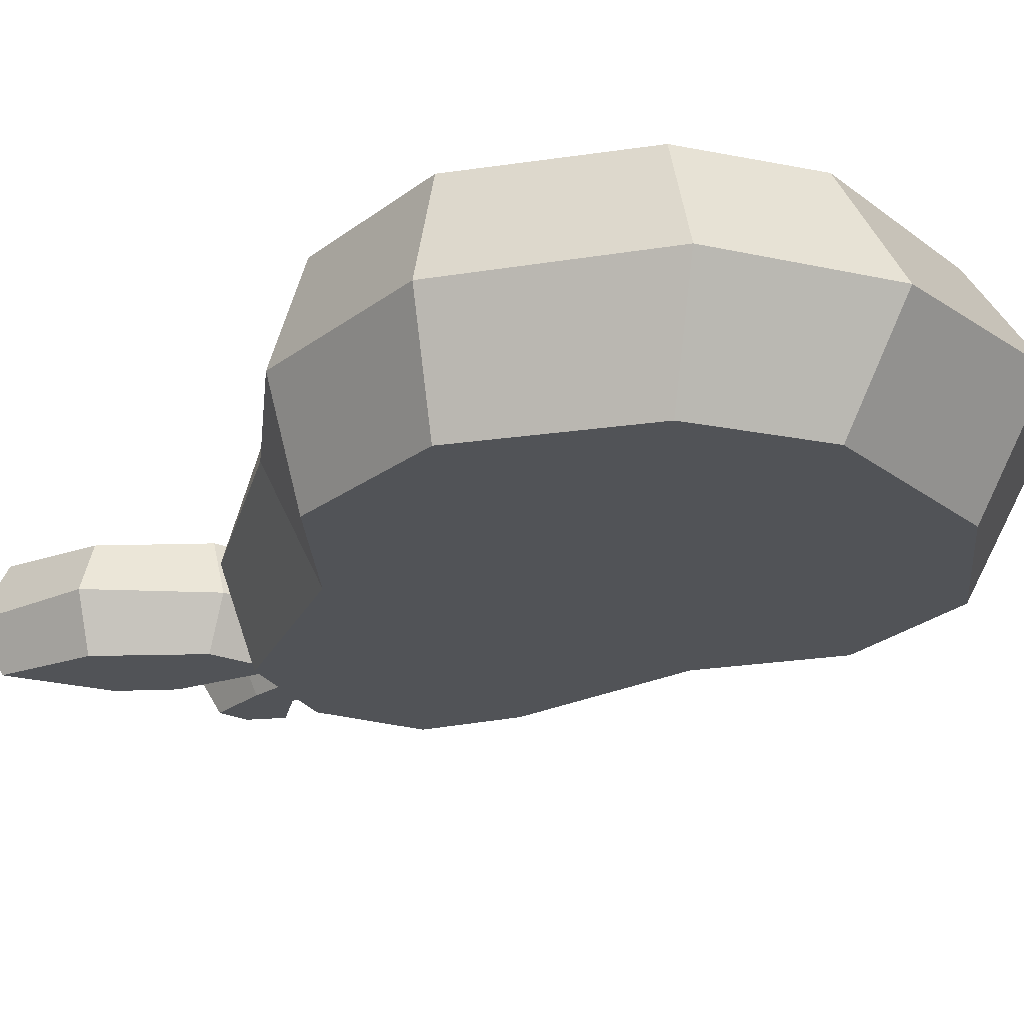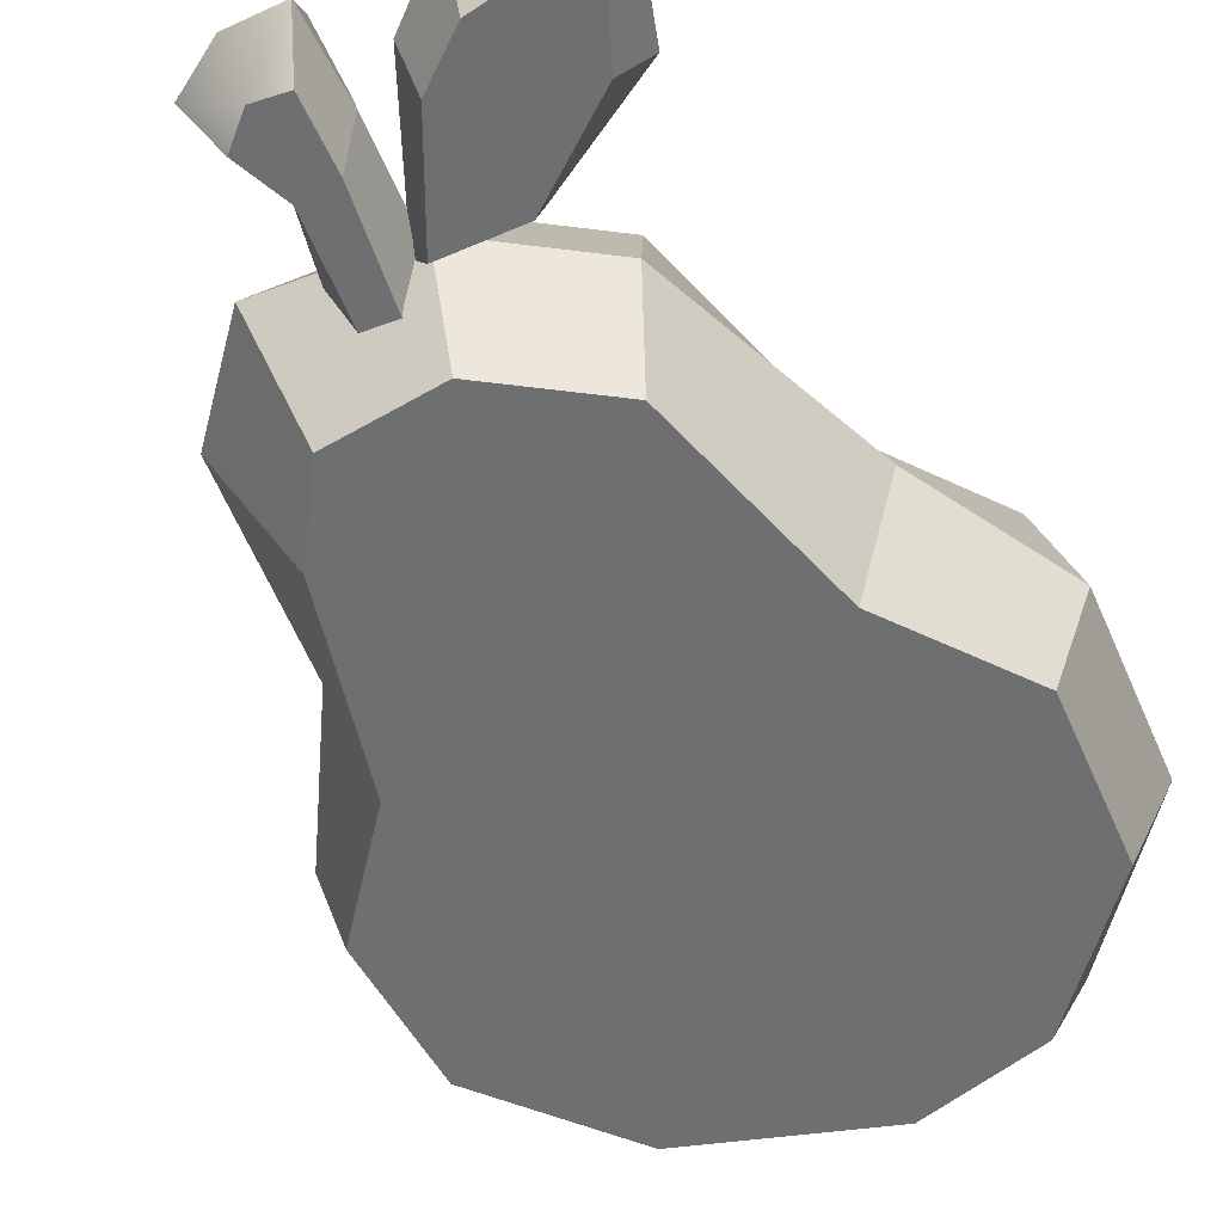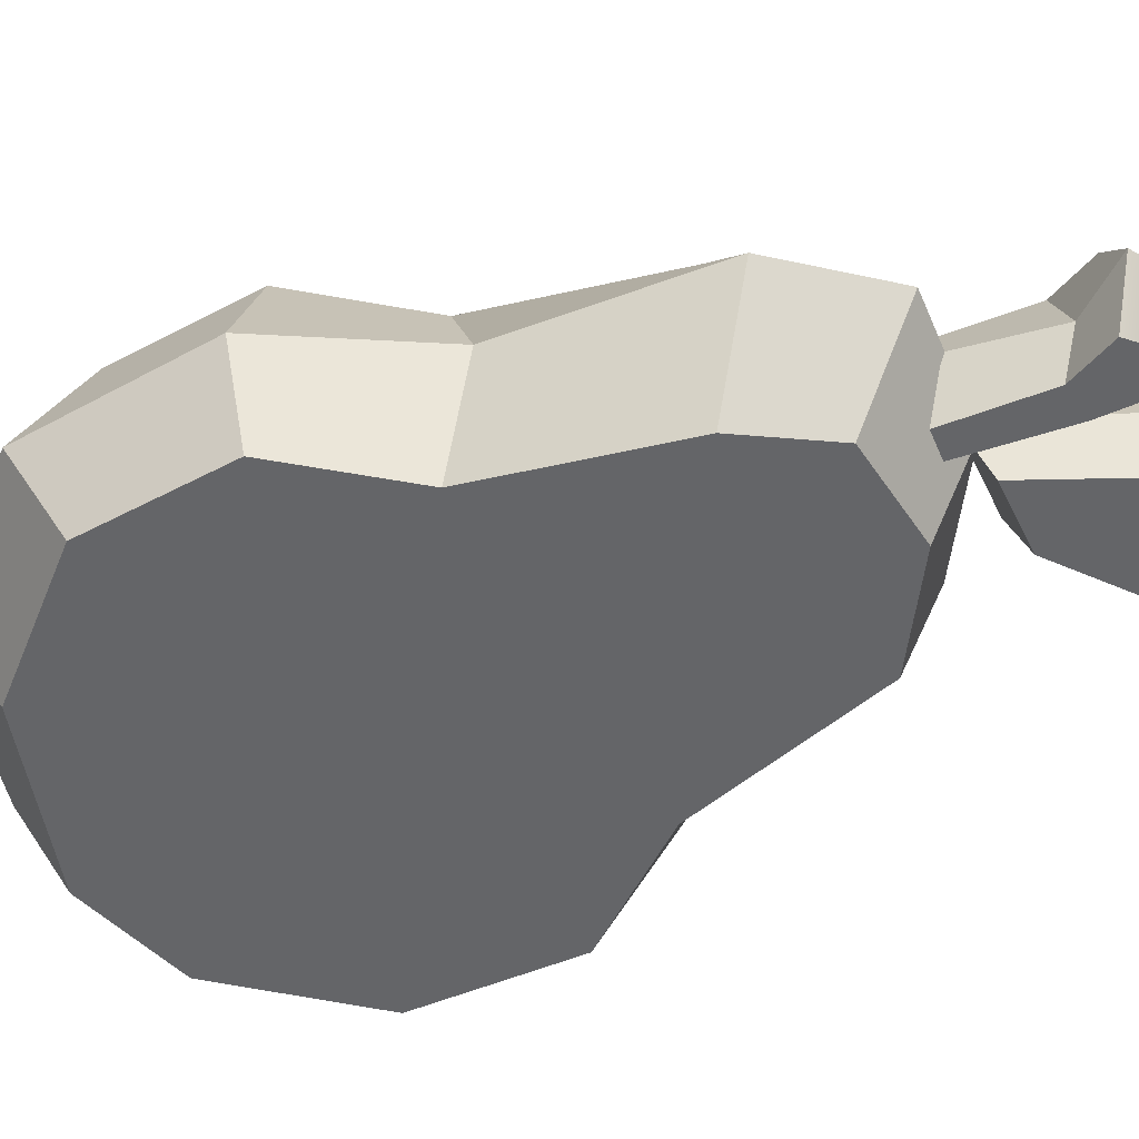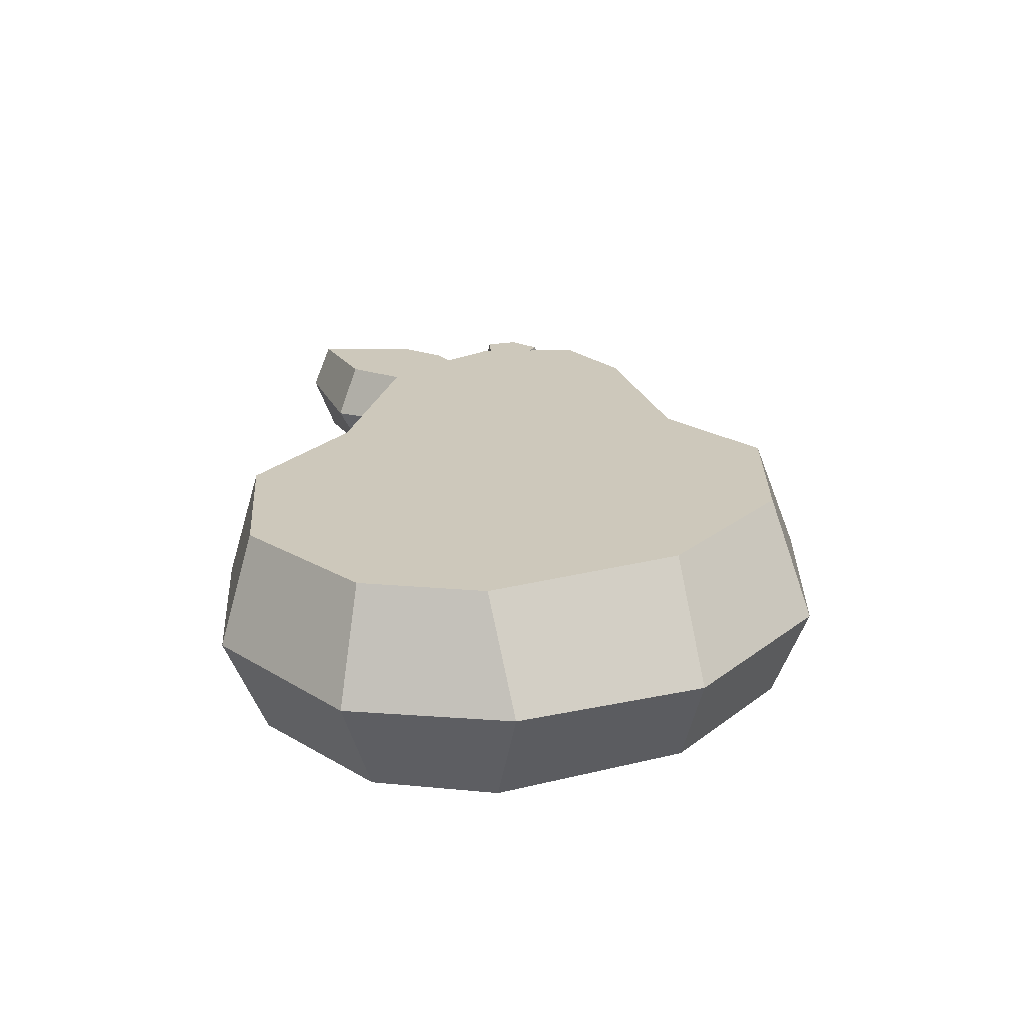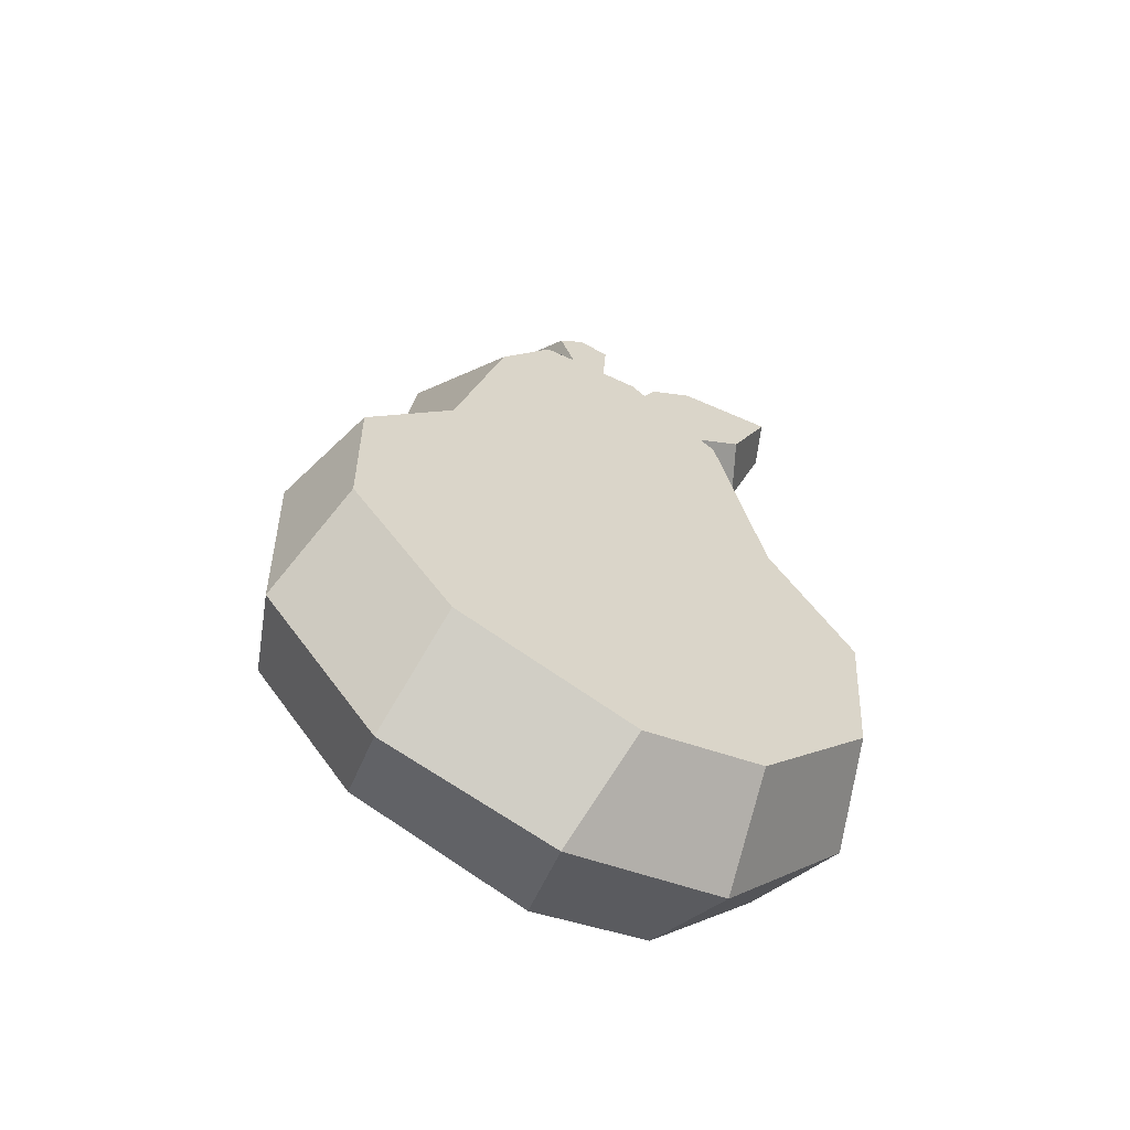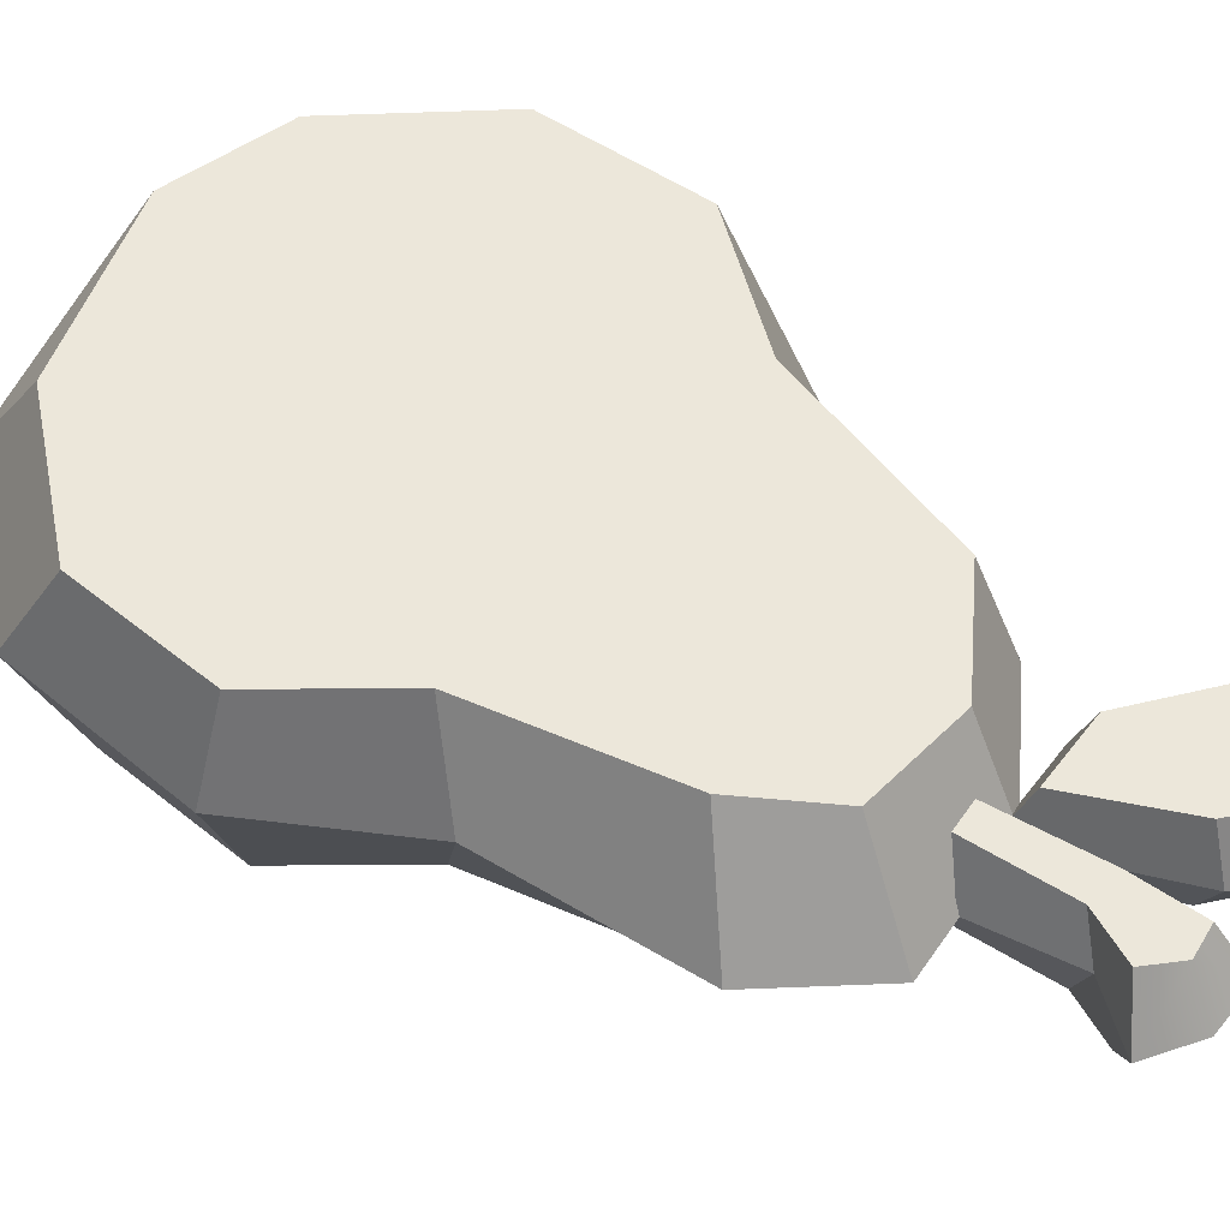
<metadata>
{"format":"obj","ext":"obj","renderer":"f3d","projection":"perspective","resolution":1024,"background":"white","views":[{"elev":-22.0,"azim":-32.9,"up":"+Z"},{"elev":-54.5,"azim":-152.3,"up":"+Z"},{"elev":-51.6,"azim":119.0,"up":"+Z"},{"elev":-67.7,"azim":2.4,"up":"+Y"},{"elev":-61.4,"azim":152.8,"up":"+Y"},{"elev":53.6,"azim":129.9,"up":"+Z"}]}
</metadata>
<code>
v 0.2842 15.59 0
v -2.103 18.71 0
v 1.734 17.68 0
v -2.013 15.54 0
v 1.339 11.03 0
v -1.576 11.03 0
v -3.678 16.71 0
v -1.123 11.42 0
v -4.782 11.2 0
v -9.027 13.53 0
v -6.008 18.6 0
v -10.69 18.42 0
v -0.05852 14.87 -2
v -1.436 14.98 -2
v 0.6566 16.69 -2
v -1.6 17.45 -2
v -0.6815 10.4 -2
v 0.4438 10.4 -2
v -9.813 17.76 -2
v -2.059 12.06 -2
v -4.059 15.88 -2
v -5.846 17.23 -2
v -8.191 14.3 -2
v -4.859 11.91 -2
v -0.118 18.77 0
v -0.4052 17.64 -2
v -6.108 8.828 0
v -1.858 11.84 0
v 3.289 12.39 0
v 6.39 8.993 0
v 7.36 1.278 0
v 10.88 -4.281 0
v 10.66 -11.66 0
v 6.226 -17.18 0
v -0.4112 -19.14 0
v -6.546 -17.88 0
v -11.44 -12.26 0
v -11.99 -5.262 0
v -9.084 0.5084 0
v -5.456 7.394 -4
v -7.348 -0.4044 -4
v -10.64 -5.042 -4
v -10.16 -11.22 -4
v -5.842 -15.94 -4
v -1.225 -17.06 -4
v 5.547 -14.62 -4
v 9.463 -9.753 -4
v 9.538 -4.177 -4
v 6.194 -0.2342 -4
v 4.293 6.805 -4
v 2.273 9.774 -4
v -1.725 9.994 -4
v -1.705 10.05 -4
v -8.994 -5.973 -4
v -2.031 -8.355 -4
v -6.329 -2.341 -4
v -3.494 -11.42 -4
v -7.366 -10.57 -4
v -2.567 -2.89 -4
v -0.05852 14.87 2
v -1.436 14.98 2
v 0.6566 16.69 2
v -1.6 17.45 2
v -0.6815 10.4 2
v 0.4438 10.4 2
v -9.813 17.76 2
v -2.059 12.06 2
v -4.059 15.88 2
v -5.846 17.23 2
v -8.191 14.3 2
v -4.859 11.91 2
v -0.4052 17.64 2
v -5.456 7.394 4
v -7.348 -0.4044 4
v -10.64 -5.042 4
v -10.16 -11.22 4
v -5.842 -15.94 4
v -1.225 -17.06 4
v 5.547 -14.62 4
v 9.463 -9.753 4
v 9.538 -4.177 4
v 6.194 -0.2342 4
v 4.293 6.805 4
v 2.273 9.774 4
v -1.725 9.994 4
v -1.705 10.05 4
v -8.994 -5.973 4
v -2.031 -8.355 4
v -6.329 -2.341 4
v -3.494 -11.42 4
v -7.366 -10.57 4
v -2.567 -2.89 4
f 13 14 16 15
f 18 17 14 13
f 1 13 15 3
f 3 15 26 25
f 2 16 14 4
f 4 14 17 6
f 5 6 17 18
f 5 18 13 1
f 19 22 21 20
f 19 20 24 23
f 8 20 21 7
f 7 21 22 11
f 11 22 19 12
f 19 23 10 12
f 10 23 24 9
f 9 24 20 8
f 26 16 2 25
f 16 26 15
f 40 53 52
f 27 40 41 39
f 39 41 42 38
f 38 42 43 37
f 37 43 44 36
f 36 44 45 35
f 35 45 46 34
f 34 46 47 33
f 33 47 48 32
f 32 48 49 31
f 31 49 50 30
f 30 50 51 29
f 28 53 40 27
f 29 51 53 28
f 52 53 51 50 40
f 59 55 54 56
f 43 42 54 58
f 49 41 40 50
f 54 42 41 56
f 54 55 57 58
f 49 48 55 59
f 49 59 56 41
f 44 43 58 57
f 48 47 57 55
f 45 44 57
f 46 45 57 47
f 60 62 63 61
f 65 60 61 64
f 1 3 62 60
f 3 25 72 62
f 2 4 61 63
f 4 6 64 61
f 5 65 64 6
f 5 1 60 65
f 66 67 68 69
f 66 70 71 67
f 8 7 68 67
f 7 11 69 68
f 11 12 66 69
f 66 12 10 70
f 10 9 71 70
f 9 8 67 71
f 72 25 2 63
f 63 62 72
f 73 85 86
f 27 39 74 73
f 39 38 75 74
f 38 37 76 75
f 37 36 77 76
f 36 35 78 77
f 35 34 79 78
f 34 33 80 79
f 33 32 81 80
f 32 31 82 81
f 31 30 83 82
f 30 29 84 83
f 28 27 73 86
f 29 28 86 84
f 85 73 83 84 86
f 92 89 87 88
f 76 91 87 75
f 82 83 73 74
f 87 89 74 75
f 87 91 90 88
f 82 92 88 81
f 82 74 89 92
f 77 90 91 76
f 81 88 90 80
f 78 90 77
f 79 80 90 78

</code>
